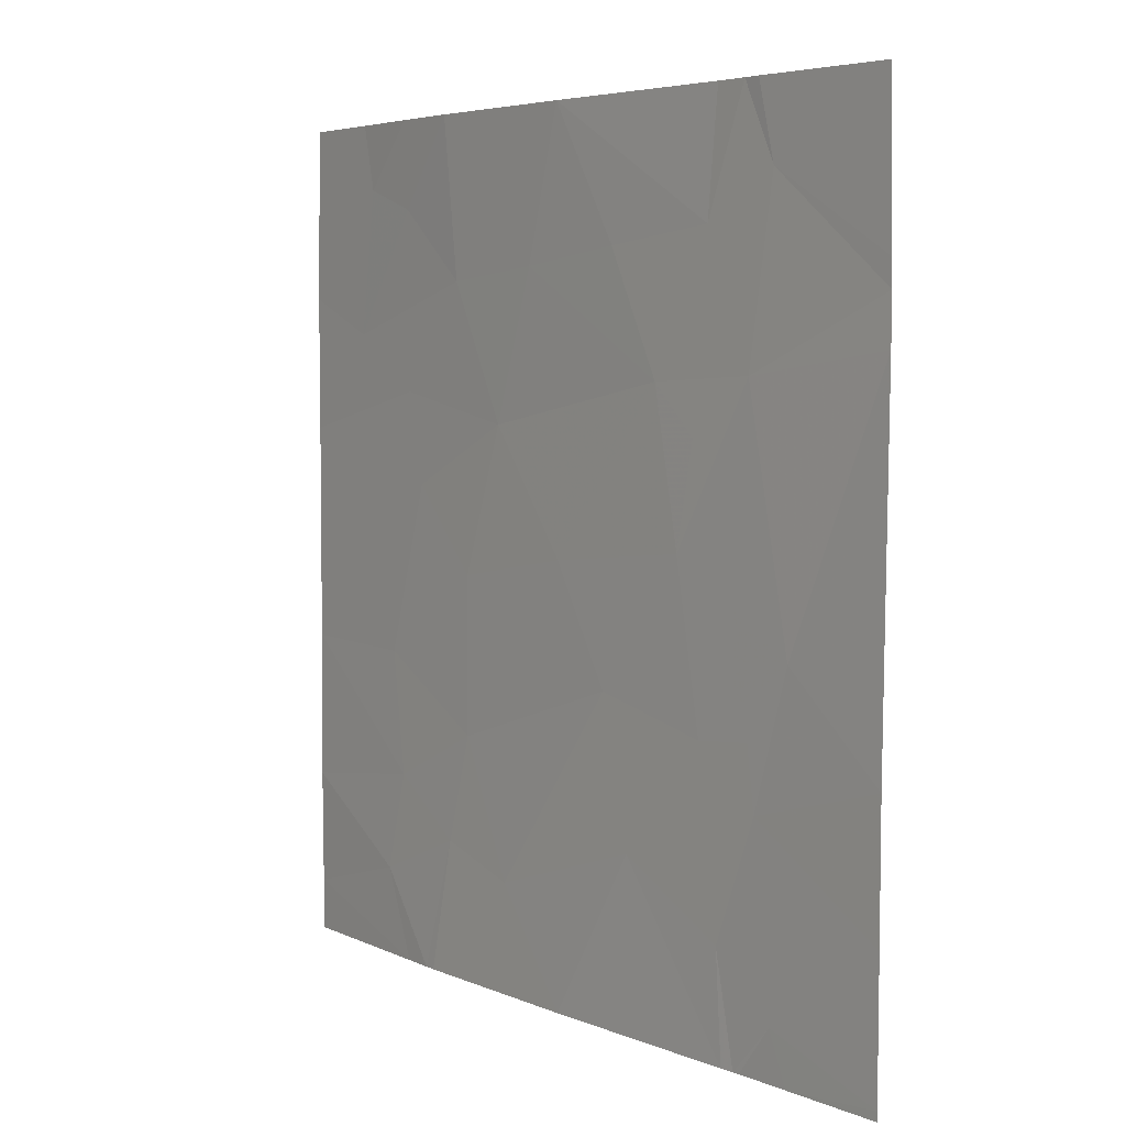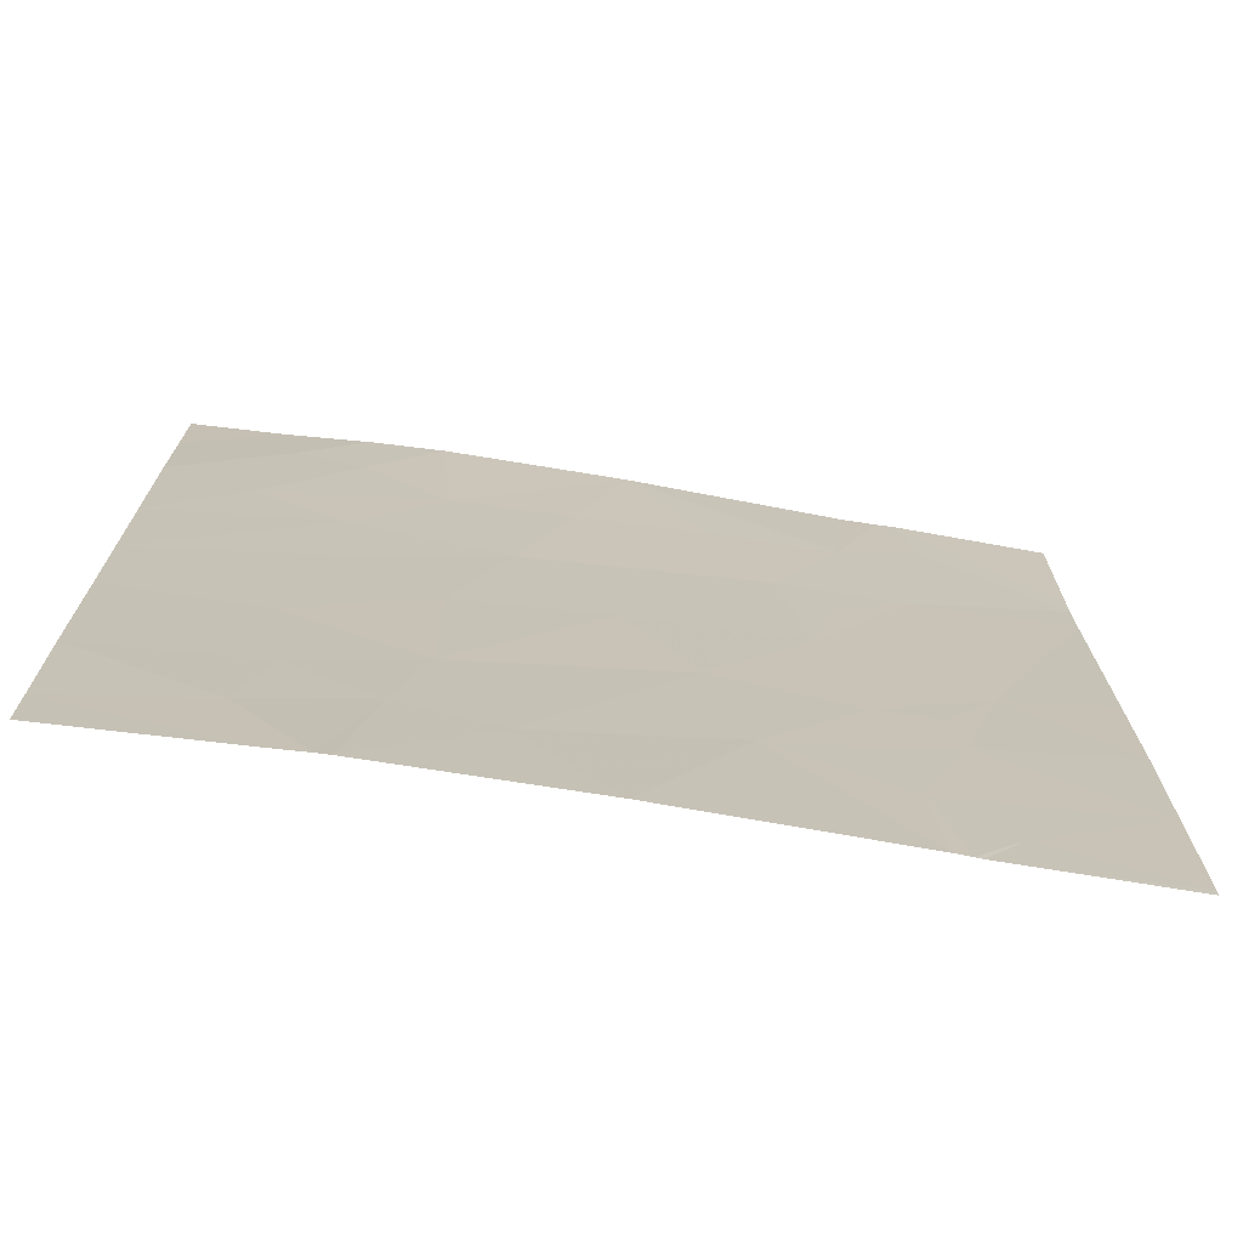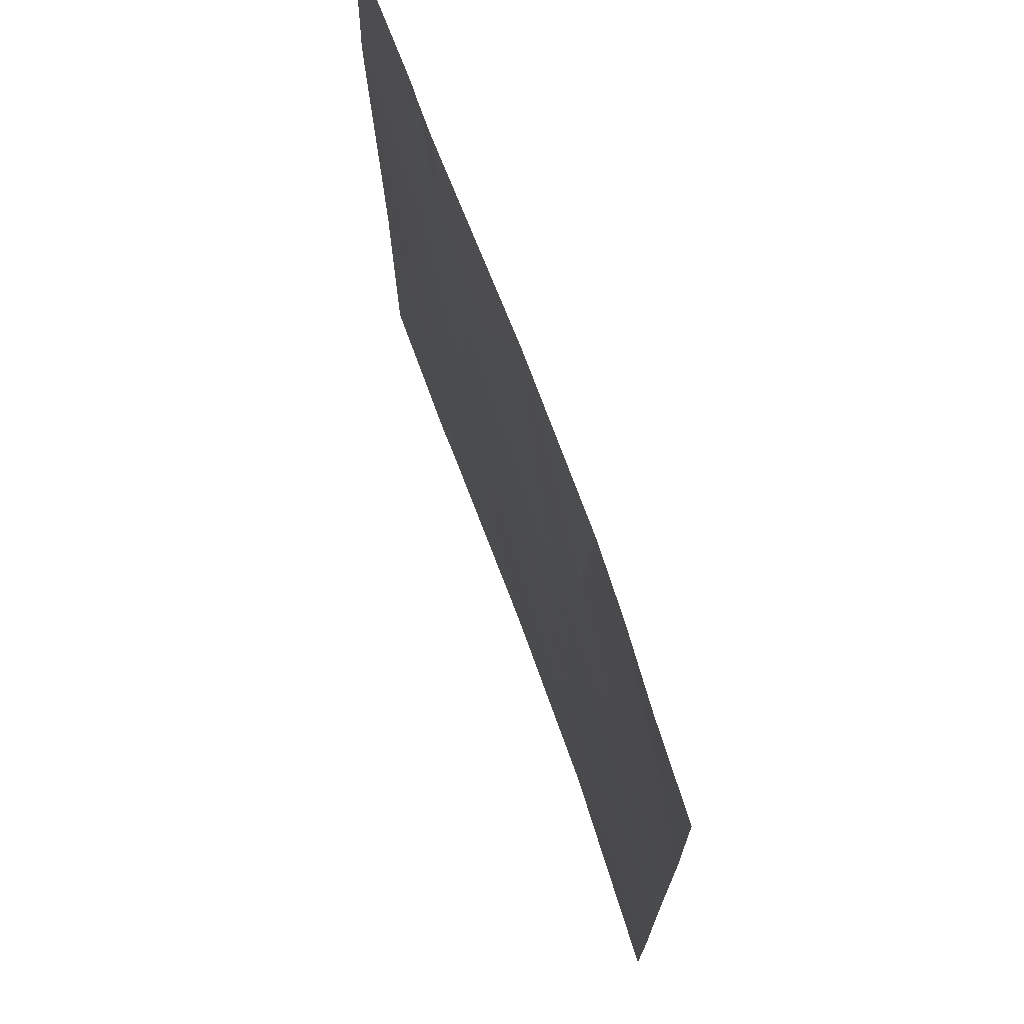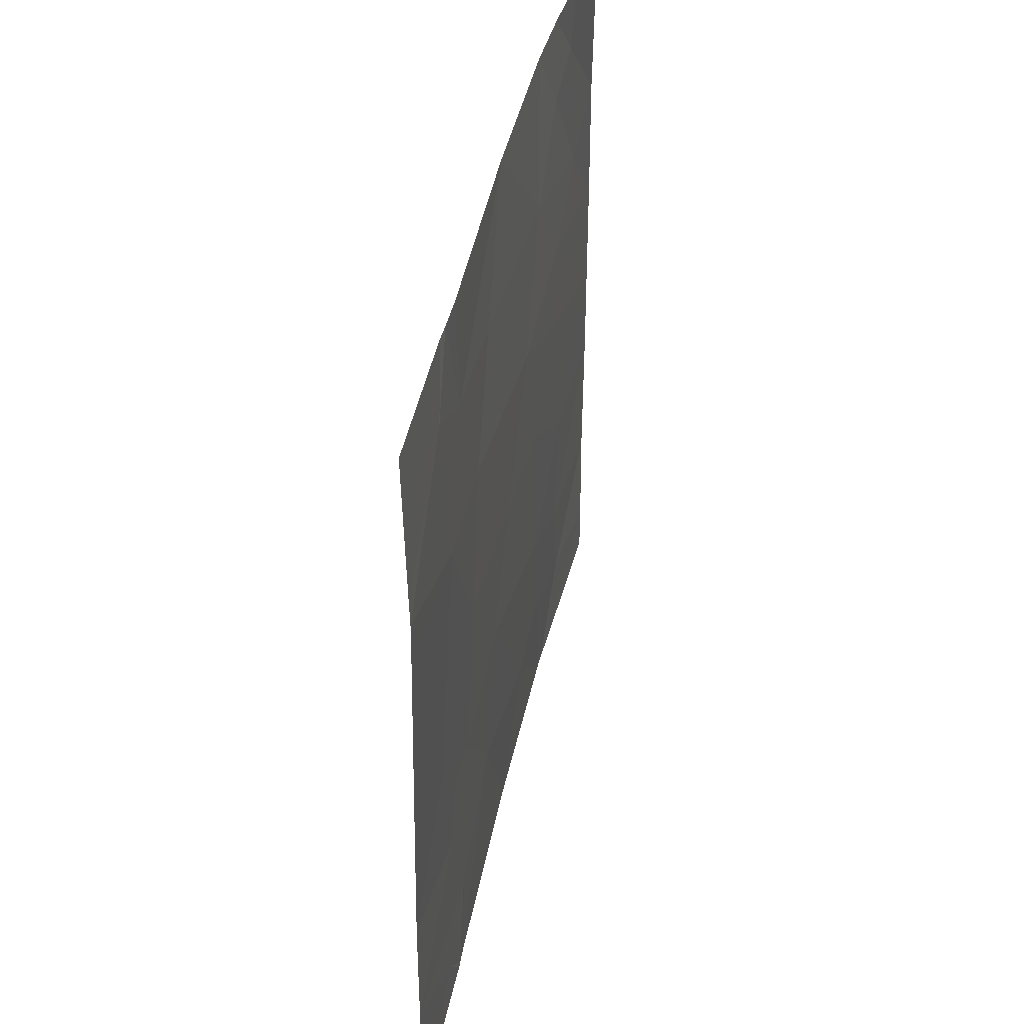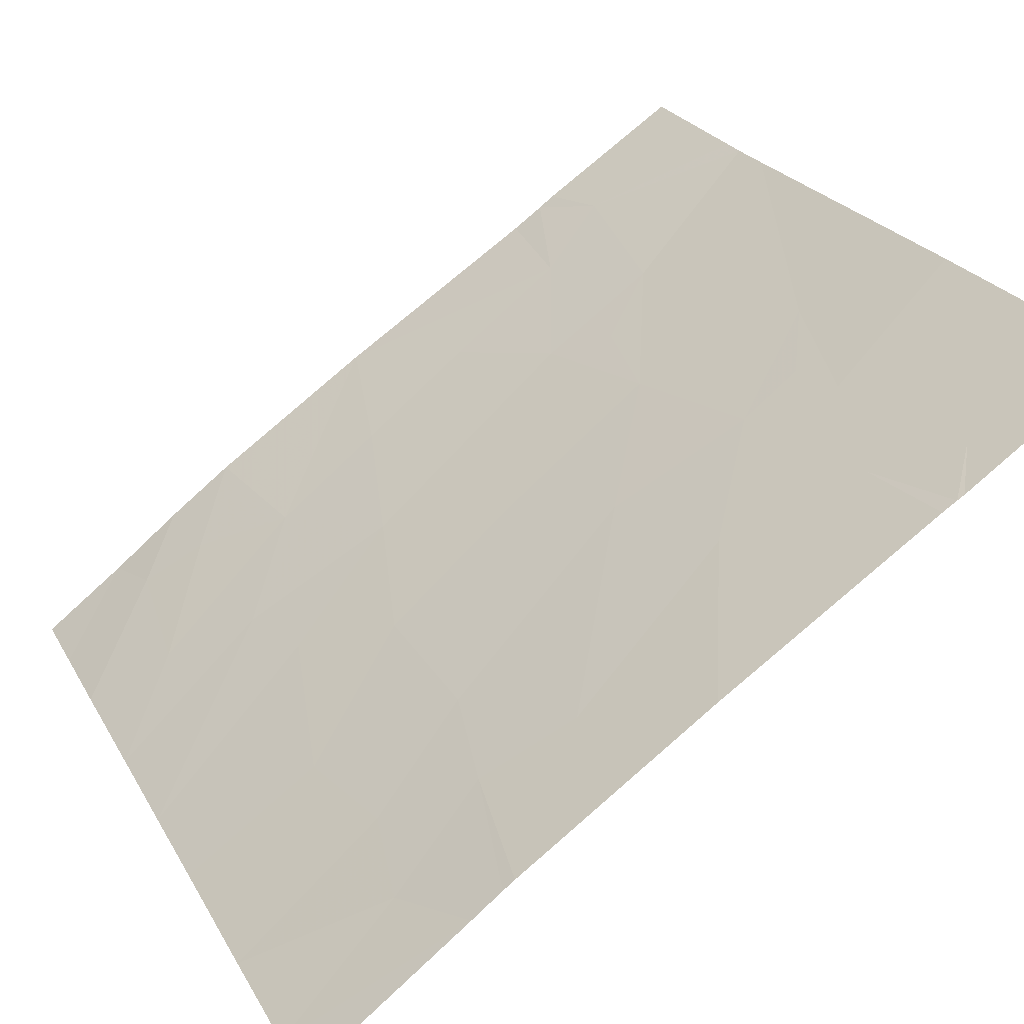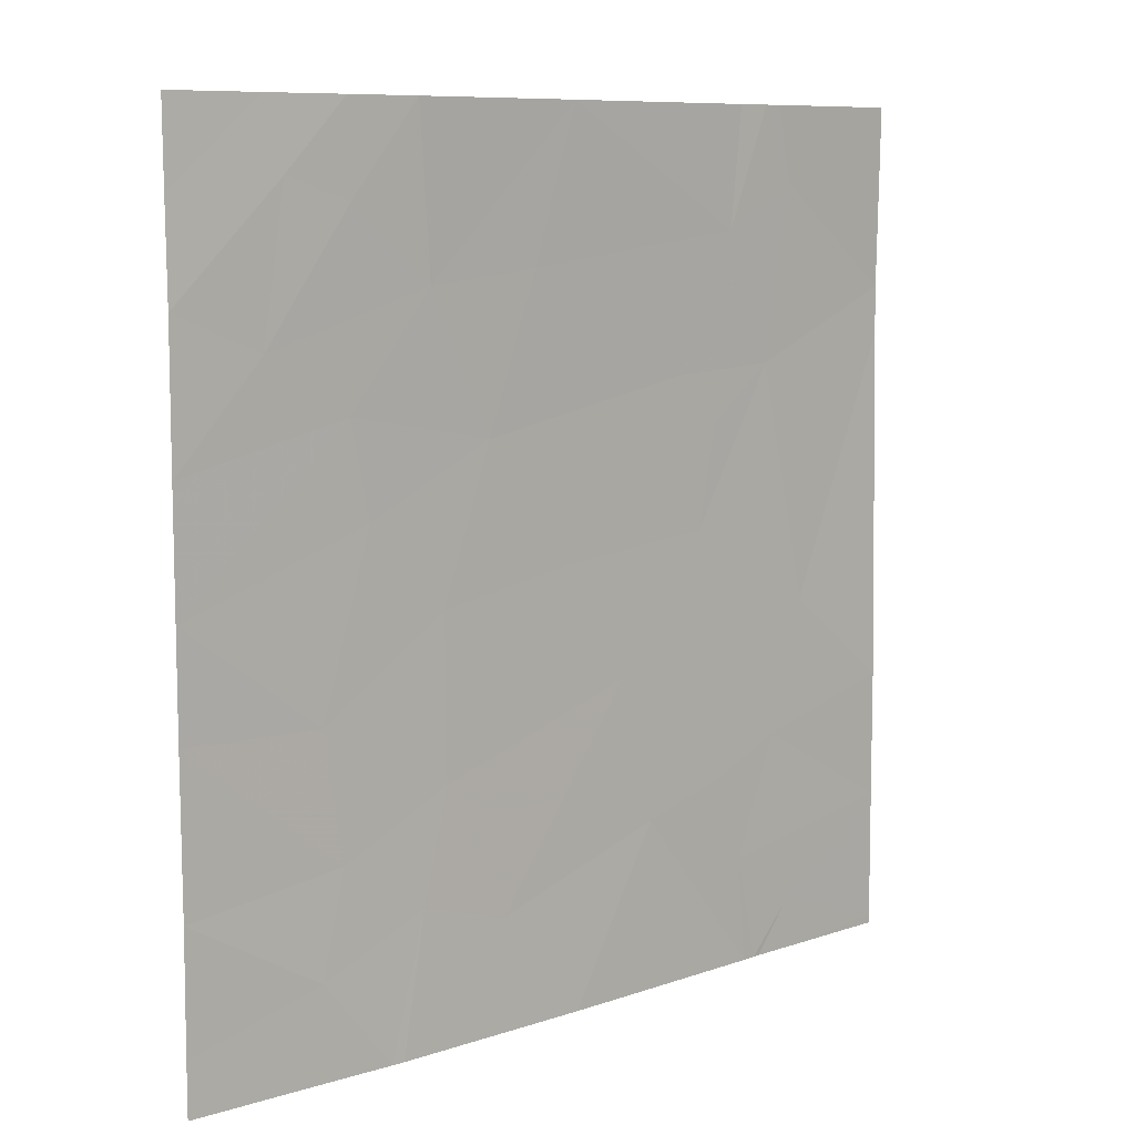
<metadata>
{"format":"obj","ext":"obj","renderer":"f3d","projection":"perspective","resolution":1024,"background":"white","views":[{"elev":5.0,"azim":-162.2,"up":"+Z"},{"elev":-71.9,"azim":135.8,"up":"+Z"},{"elev":71.6,"azim":35.2,"up":"+Z"},{"elev":41.6,"azim":-113.4,"up":"+Z"},{"elev":23.5,"azim":157.6,"up":"+Y"},{"elev":8.9,"azim":103.0,"up":"+Z"}]}
</metadata>
<code>
v 16.26 51.94 -20.74
v 16.29 51.92 -20.52
v 16.47 51.8 -20.54
v 16.33 51.9 -21.54
v 16.2 51.99 -21.37
v 16.31 51.91 -21.54
v 17.89 50.81 -21.23
v 18.28 50.51 -20.95
v 17.81 50.86 -20.87
v 15.81 52.24 -18.54
v 16.26 51.94 -18.54
v 15.81 52.23 -19.08
v 16.82 51.56 -19.02
v 16.65 51.67 -19.44
v 17.33 51.2 -19.6
v 17.18 51.31 -19.07
v 17.05 51.41 -18.54
v 16.41 51.84 -18.54
v 16.45 51.81 -18.97
v 18.28 50.51 -19.16
v 17.96 50.75 -18.78
v 18.02 50.7 -19.29
v 17.77 50.89 -18.86
v 16.14 52.02 -20.27
v 15.81 52.23 -19.34
v 16.56 51.73 -19.97
v 16.29 51.91 -19.42
v 15.8 52.23 -19.18
v 16.2 51.97 -18.81
v 16.14 52.03 -21.54
v 15.82 52.25 -21.54
v 15.82 52.25 -21.51
v 18.27 50.51 -18.54
v 18.01 50.71 -18.54
v 18.27 50.51 -18.83
v 16.31 51.91 -18.54
v 15.82 52.25 -21.05
v 16.86 51.53 -20.44
v 16.5 51.77 -19.61
v 17.48 51.09 -20.12
v 17.06 51.38 -20.03
v 16.47 51.8 -20.85
v 16.76 51.6 -20.95
v 16.4 51.85 -21.17
v 16.37 51.87 -21.54
v 17.05 51.42 -21.54
v 15.81 52.25 -20.15
v 17.86 50.81 -20.43
v 18.28 50.51 -20.06
v 17.71 50.92 -19.82
v 17.77 50.88 -19.5
v 17.53 51.06 -19.11
v 18.28 50.51 -20.42
v 18.28 50.51 -19.64
v 17.69 50.97 -21.54
v 17.57 51.04 -21.07
v 17.58 51.05 -18.54
v 17.65 50.99 -21.54
v 17.3 51.23 -21.16
v 17.78 50.89 -18.54
v 17.48 51.09 -20.68
v 18.28 50.51 -21.54
v 18.28 50.51 -21.36
v 17.78 50.89 -21.54
v 15.82 52.25 -20.59
f 3 2 1
f 6 4 5
f 9 7 8
f 12 11 10
f 16 13 14
f 14 15 16
f 19 17 18
f 19 13 17
f 22 20 21
f 21 23 22
f 3 24 2
f 16 17 13
f 27 25 24
f 24 26 27
f 29 11 12
f 12 28 29
f 32 31 30
f 35 33 34
f 5 30 6
f 36 11 29
f 32 30 5
f 5 37 32
f 3 38 26
f 39 14 27
f 19 36 29
f 41 40 15
f 44 43 42
f 44 4 45
f 43 45 46
f 43 44 45
f 24 25 47
f 44 5 4
f 21 35 34
f 21 20 35
f 50 48 49
f 50 40 48
f 52 15 51
f 15 40 50
f 48 53 49
f 22 54 20
f 56 55 7
f 7 9 56
f 52 57 17
f 17 16 52
f 41 26 38
f 3 26 24
f 27 26 39
f 16 15 52
f 27 28 25
f 59 46 58
f 51 54 22
f 19 14 13
f 52 23 57
f 27 14 19
f 21 34 60
f 9 8 53
f 53 48 9
f 40 61 48
f 27 29 28
f 27 19 29
f 44 42 1
f 59 56 61
f 23 21 60
f 3 43 38
f 48 61 9
f 51 49 54
f 51 50 49
f 64 62 63
f 7 64 63
f 63 8 7
f 7 55 64
f 39 26 14
f 59 38 43
f 59 61 38
f 23 60 57
f 24 47 65
f 41 14 26
f 41 15 14
f 52 22 23
f 52 51 22
f 1 65 37
f 1 24 65
f 56 58 55
f 56 59 58
f 24 1 2
f 41 38 61
f 61 40 41
f 51 15 50
f 3 1 42
f 3 42 43
f 44 37 5
f 44 1 37
f 59 43 46
f 56 9 61
f 19 18 36

</code>
